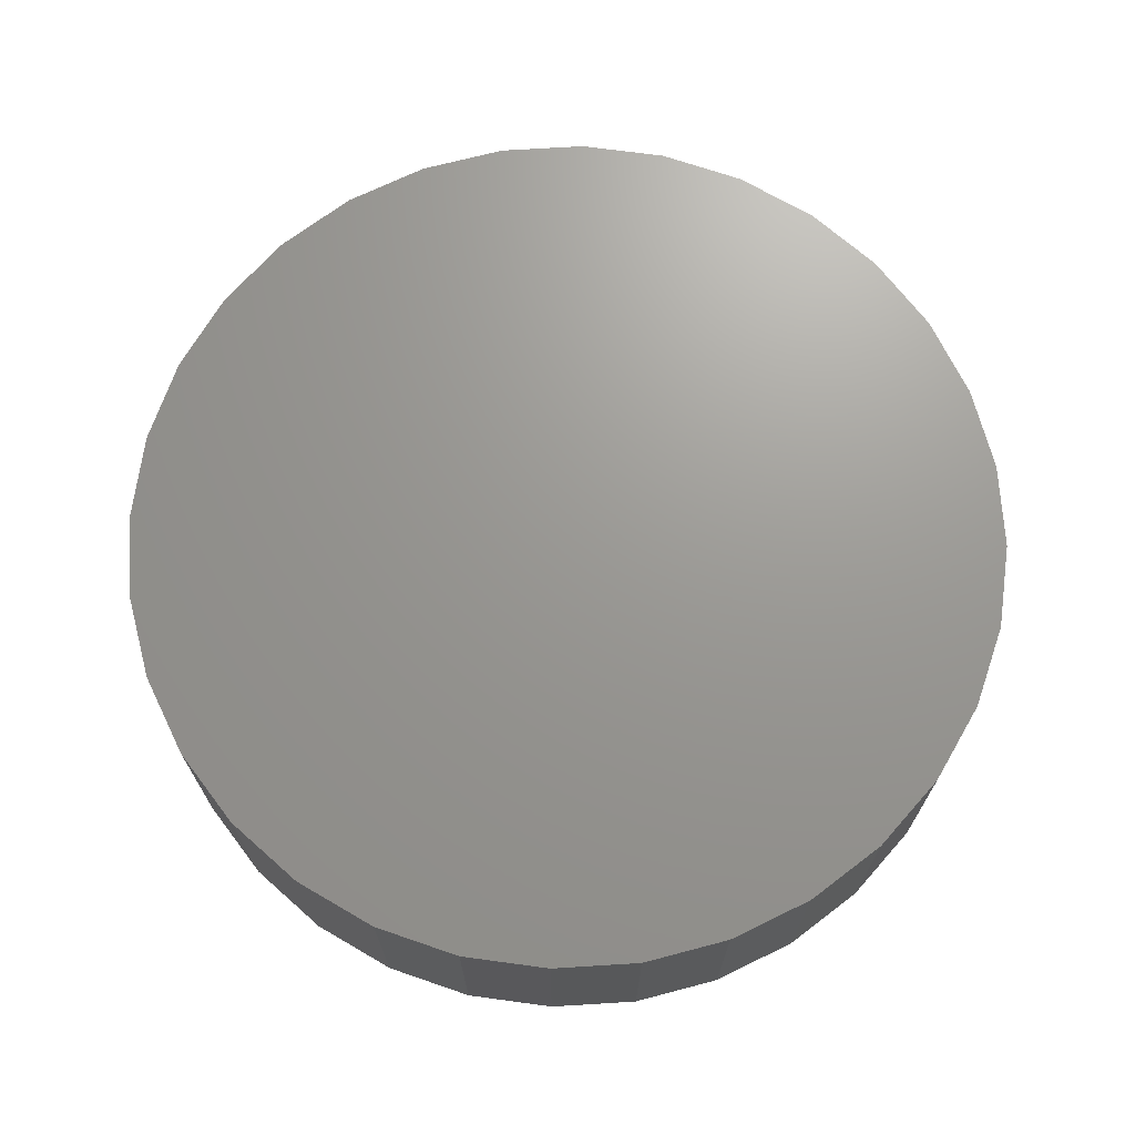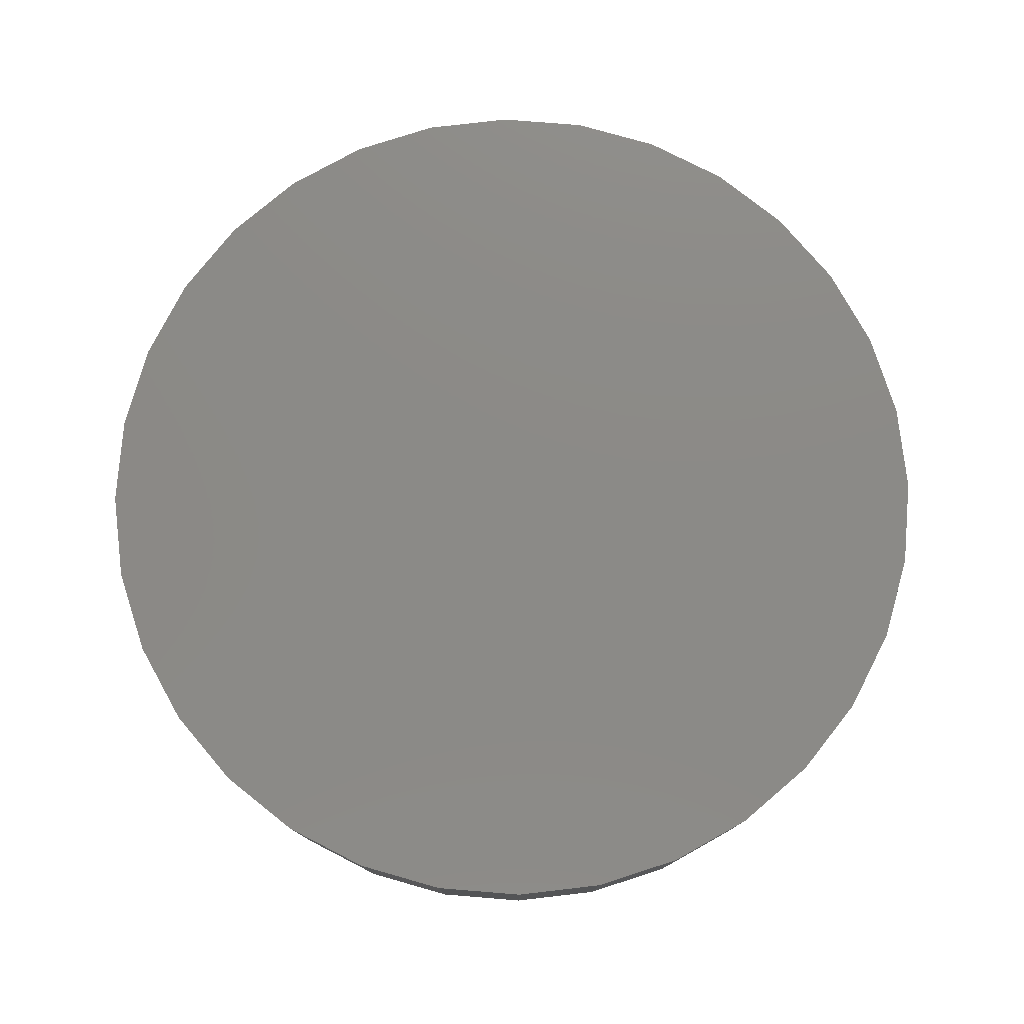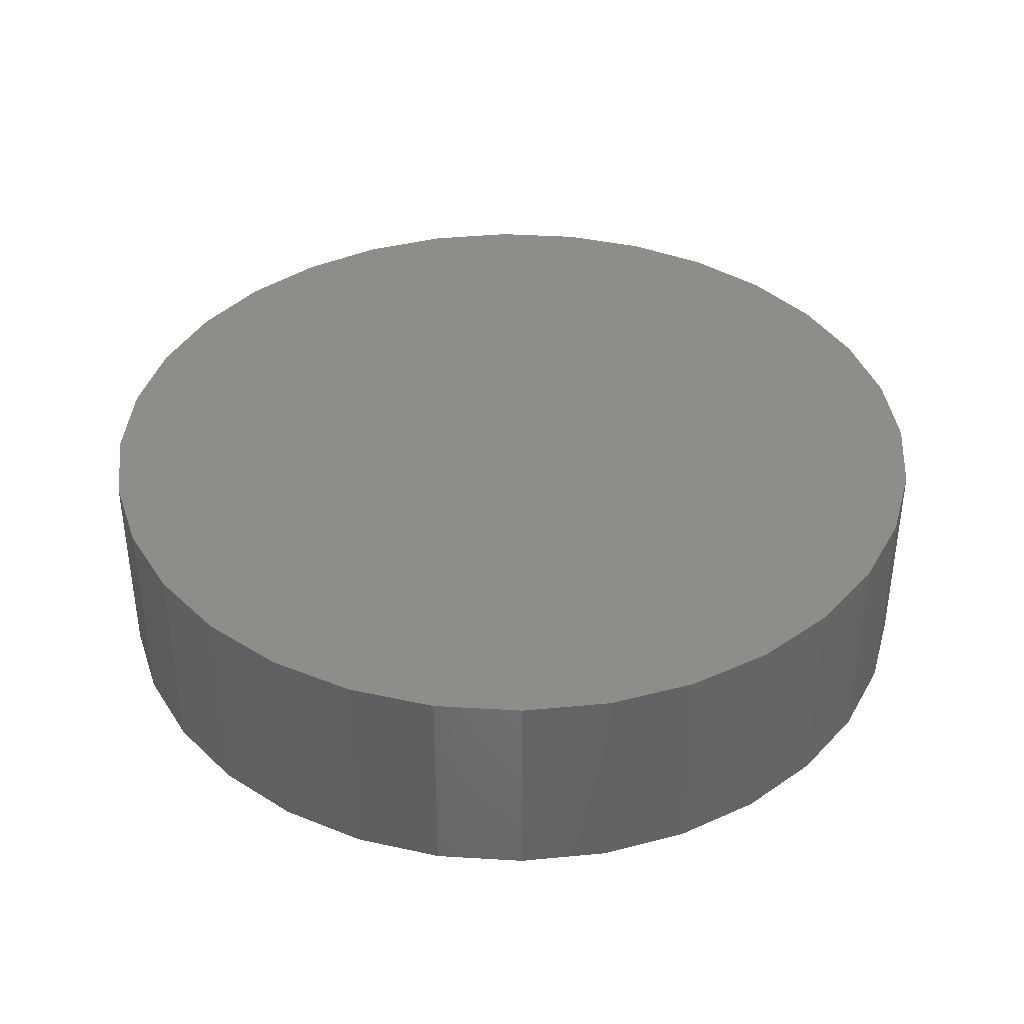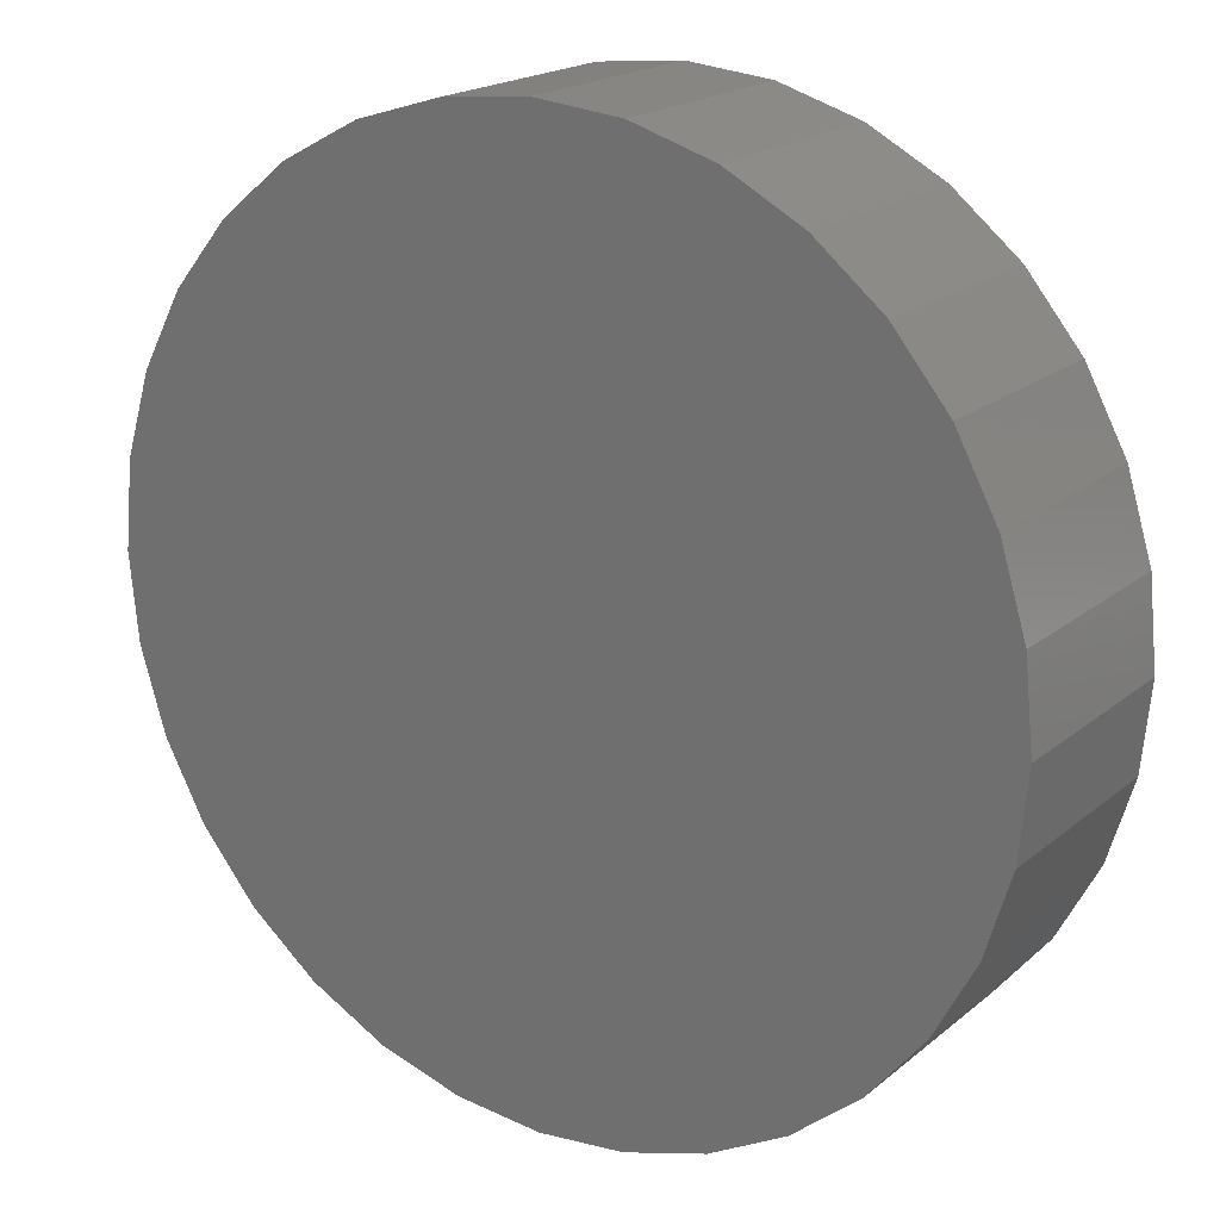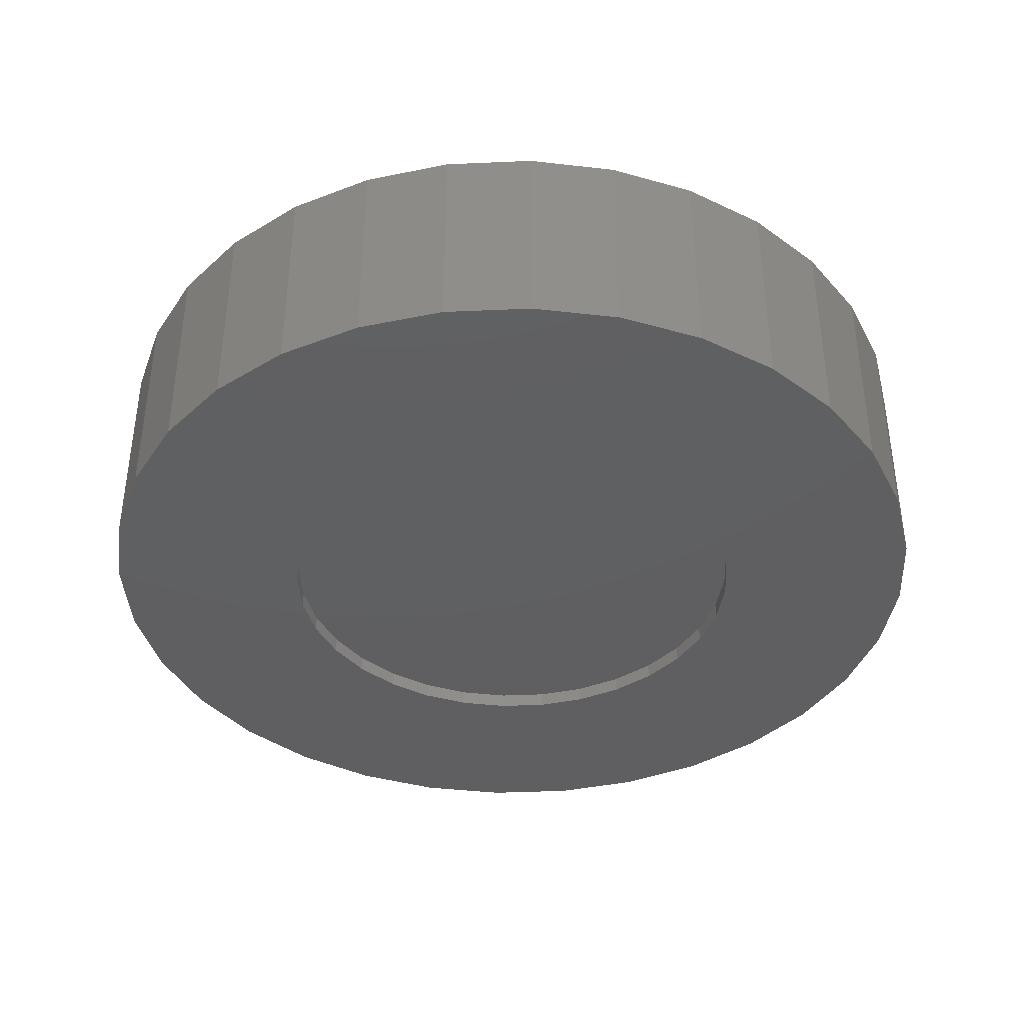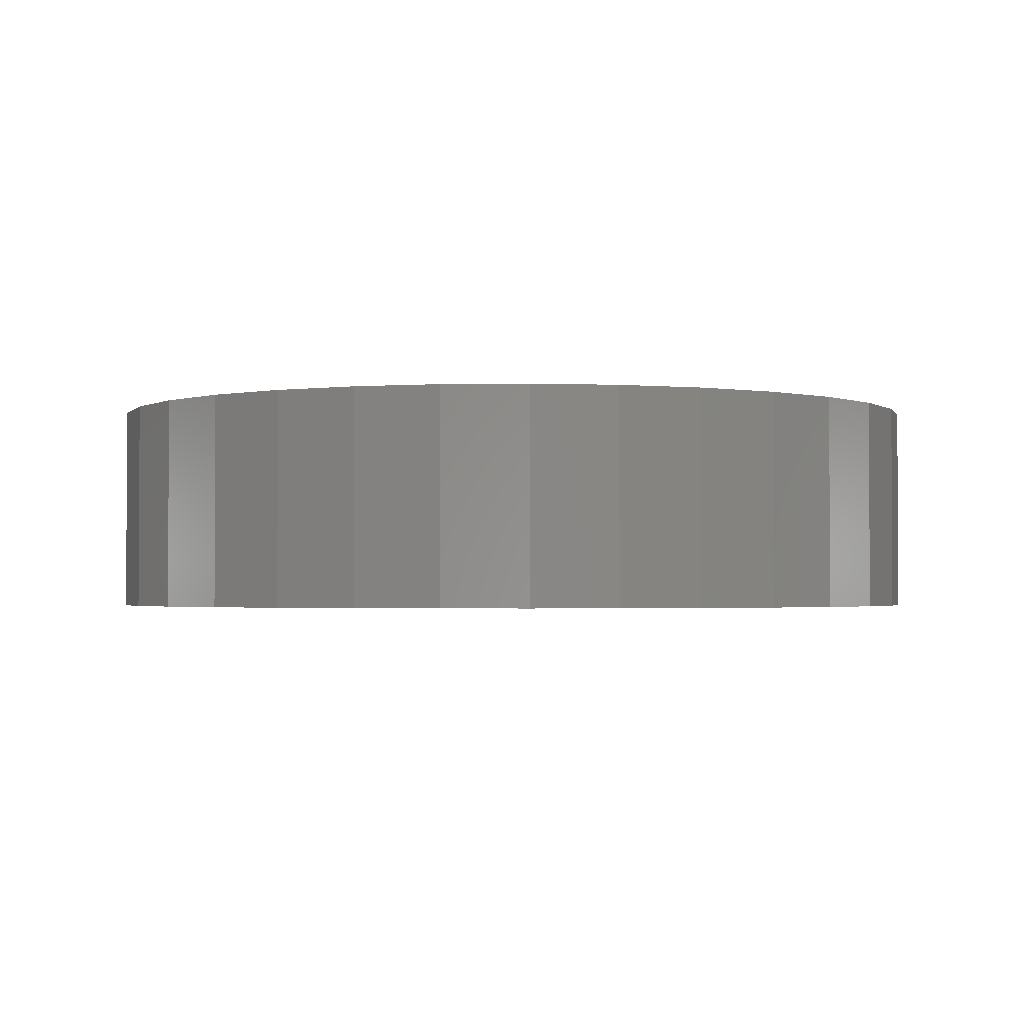
<metadata>
{"format":"stl","ext":"stl","renderer":"f3d","projection":"perspective","resolution":1024,"background":"white","views":[{"elev":69.9,"azim":-20.4,"up":"+Y"},{"elev":77.9,"azim":-91.0,"up":"+Y"},{"elev":38.7,"azim":-136.3,"up":"+Y"},{"elev":19.3,"azim":-145.9,"up":"+Z"},{"elev":-39.4,"azim":177.5,"up":"+Y"},{"elev":-2.0,"azim":9.0,"up":"+Y"}]}
</metadata>
<code>
# stl→obj: 128 verts, 252 faces
v -0.2167 -0.1094 0.4149
v -0.1101 -0.1094 0.4183
v -0.09869 -0.1094 0.4396
v 0.1066 -0.1094 0.3025
v 0.09123 -0.1094 0.2838
v 0.2118 -0.1094 0.2849
v 0.003947 -0.1094 0.4945
v 0.02803 -0.1094 0.4921
v 0.191 -0.1094 0.4961
v 0.163 -0.1094 0.5302
v 0.129 -0.1094 0.5581
v 0.09005 -0.1094 0.5789
v 0.04784 -0.1094 0.5917
v 0.003947 -0.1094 0.5961
v -0.03995 -0.1094 0.5917
v -0.08216 -0.1094 0.5789
v -0.1211 -0.1094 0.5581
v -0.1552 -0.1094 0.5302
v -0.1831 -0.1094 0.4961
v -0.2039 -0.1094 0.4572
v -0.06463 -0.1094 0.4737
v -0.04329 -0.1094 0.4851
v -0.02013 -0.1094 0.4921
v -0.1831 -0.1094 0.246
v -0.1552 -0.1094 0.212
v 0.003947 -0.1094 0.2476
v -0.02013 -0.1094 0.25
v -0.04329 -0.1094 0.257
v -0.06463 -0.1094 0.2684
v -0.08334 -0.1094 0.2838
v -0.2039 -0.1094 0.2849
v -0.1211 -0.1094 0.184
v -0.08216 -0.1094 0.1632
v -0.03995 -0.1094 0.1504
v 0.003947 -0.1094 0.1461
v 0.04784 -0.1094 0.1504
v 0.09005 -0.1094 0.1632
v 0.129 -0.1094 0.184
v 0.163 -0.1094 0.212
v 0.191 -0.1094 0.246
v 0.05118 -0.1094 0.4851
v 0.07253 -0.1094 0.4737
v 0.2118 -0.1094 0.4572
v 0.07253 -0.1094 0.2684
v 0.05118 -0.1094 0.257
v 0.02803 -0.1094 0.25
v -0.08334 -0.1094 0.4583
v -0.1171 -0.1094 0.3951
v -0.2211 -0.1094 0.3711
v -0.1195 -0.1094 0.3711
v -0.1171 -0.1094 0.347
v -0.2167 -0.1094 0.3272
v -0.1101 -0.1094 0.3238
v -0.09869 -0.1094 0.3025
v 0.1066 -0.1094 0.4396
v 0.2246 -0.1094 0.4149
v 0.09123 -0.1094 0.4583
v 0.125 -0.1094 0.3951
v 0.2289 -0.1094 0.3711
v 0.118 -0.1094 0.4183
v 0.125 -0.1094 0.347
v 0.2246 -0.1094 0.3272
v 0.1274 -0.1094 0.3711
v 0.118 -0.1094 0.3238
v 0.003947 -0.1016 0.2476
v 0.02803 -0.1016 0.25
v 0.05118 -0.1016 0.257
v 0.07253 -0.1016 0.2684
v 0.09123 -0.1016 0.2838
v 0.1066 -0.1016 0.3025
v 0.118 -0.1016 0.3238
v 0.125 -0.1016 0.347
v 0.1274 -0.1016 0.3711
v -0.02013 -0.1016 0.25
v -0.04329 -0.1016 0.257
v -0.06463 -0.1016 0.2684
v -0.08334 -0.1016 0.2838
v -0.09869 -0.1016 0.3025
v -0.1101 -0.1016 0.3238
v -0.1171 -0.1016 0.347
v -0.1195 -0.1016 0.3711
v 0.003947 -0.1016 0.4945
v -0.02013 -0.1016 0.4921
v -0.04329 -0.1016 0.4851
v -0.06463 -0.1016 0.4737
v -0.08334 -0.1016 0.4583
v -0.09869 -0.1016 0.4396
v -0.1101 -0.1016 0.4183
v -0.1171 -0.1016 0.3951
v 0.02803 -0.1016 0.4921
v 0.05118 -0.1016 0.4851
v 0.07253 -0.1016 0.4737
v 0.09123 -0.1016 0.4583
v 0.1066 -0.1016 0.4396
v 0.118 -0.1016 0.4183
v 0.125 -0.1016 0.3951
v 0.003947 7.494e-17 0.5961
v 0.04784 7.714e-17 0.5917
v -0.03995 7.226e-17 0.5917
v -0.08216 6.921e-17 0.5789
v 0.09005 7.877e-17 0.5789
v 0.04784 5.264e-17 0.1504
v -0.03995 4.776e-17 0.1504
v 0.09005 5.569e-17 0.1632
v 0.003947 4.996e-17 0.1461
v -0.08216 4.613e-17 0.1632
v -0.1211 4.513e-17 0.184
v 0.129 5.9e-17 0.184
v -0.1552 4.479e-17 0.212
v 0.163 6.245e-17 0.212
v -0.1831 4.513e-17 0.246
v 0.191 6.59e-17 0.246
v -0.2039 4.613e-17 0.2849
v 0.2118 6.921e-17 0.2849
v -0.2167 4.776e-17 0.3272
v 0.2246 7.226e-17 0.3272
v -0.2211 4.996e-17 0.3711
v 0.2289 7.494e-17 0.3711
v -0.2167 5.264e-17 0.4149
v 0.2246 7.714e-17 0.4149
v -0.2039 5.569e-17 0.4572
v 0.2118 7.877e-17 0.4572
v -0.1831 5.9e-17 0.4961
v 0.191 7.977e-17 0.4961
v -0.1552 6.245e-17 0.5302
v 0.163 8.011e-17 0.5302
v -0.1211 6.59e-17 0.5581
v 0.129 7.977e-17 0.5581
f 1 2 3
f 4 5 6
f 7 8 9
f 7 9 10
f 7 10 11
f 7 11 12
f 7 12 13
f 7 13 14
f 7 14 15
f 7 15 16
f 7 16 17
f 7 17 18
f 7 18 19
f 19 20 21
f 19 21 22
f 19 22 23
f 19 23 7
f 24 25 26
f 24 26 27
f 24 27 28
f 24 28 29
f 24 29 30
f 24 30 31
f 26 25 32
f 26 32 33
f 26 33 34
f 26 34 35
f 26 35 36
f 26 36 37
f 26 37 38
f 26 38 39
f 26 39 40
f 9 8 41
f 9 41 42
f 9 42 43
f 40 6 5
f 40 5 44
f 40 44 45
f 40 45 46
f 40 46 26
f 1 3 20
f 20 3 47
f 20 47 21
f 2 1 48
f 48 1 49
f 48 49 50
f 50 49 51
f 51 49 52
f 51 52 53
f 53 52 54
f 54 52 31
f 54 31 30
f 55 56 57
f 57 56 43
f 57 43 42
f 58 59 60
f 60 59 56
f 60 56 55
f 61 62 63
f 63 62 59
f 63 59 58
f 4 6 64
f 64 6 62
f 64 62 61
f 65 46 66
f 66 46 45
f 66 45 67
f 67 45 44
f 67 44 68
f 68 44 5
f 68 5 69
f 69 5 4
f 69 4 70
f 70 4 64
f 70 64 71
f 71 64 61
f 71 61 72
f 72 61 63
f 72 63 73
f 46 65 26
f 26 65 74
f 26 74 27
f 27 74 75
f 27 75 28
f 28 75 76
f 28 76 29
f 29 76 77
f 29 77 30
f 30 77 78
f 30 78 54
f 54 78 79
f 54 79 53
f 53 79 80
f 53 80 51
f 51 80 81
f 51 81 50
f 82 23 83
f 83 23 22
f 83 22 84
f 84 22 21
f 84 21 85
f 85 21 47
f 85 47 86
f 86 47 3
f 86 3 87
f 87 3 2
f 87 2 88
f 88 2 48
f 88 48 89
f 89 48 50
f 89 50 81
f 23 82 7
f 7 82 90
f 7 90 8
f 8 90 91
f 8 91 41
f 41 91 92
f 41 92 42
f 42 92 93
f 42 93 57
f 57 93 94
f 57 94 55
f 55 94 95
f 55 95 60
f 60 95 96
f 60 96 58
f 58 96 73
f 58 73 63
f 73 96 72
f 72 96 95
f 72 95 71
f 71 95 94
f 71 94 70
f 78 88 79
f 79 88 89
f 79 89 80
f 81 80 89
f 70 94 69
f 69 94 93
f 69 93 68
f 68 93 92
f 68 92 67
f 67 92 91
f 67 91 66
f 66 91 90
f 66 90 65
f 65 90 82
f 65 82 74
f 74 82 83
f 74 83 75
f 75 83 84
f 75 84 76
f 76 84 85
f 76 85 77
f 77 85 86
f 77 86 78
f 78 86 87
f 78 87 88
f 97 98 99
f 100 99 98
f 101 100 98
f 102 103 104
f 105 103 102
f 103 106 104
f 104 106 107
f 104 107 108
f 108 107 109
f 108 109 110
f 110 109 111
f 110 111 112
f 112 111 113
f 112 113 114
f 114 113 115
f 114 115 116
f 116 115 117
f 116 117 118
f 118 117 119
f 118 119 120
f 120 119 121
f 120 121 122
f 122 121 123
f 122 123 124
f 124 123 125
f 124 125 126
f 126 125 127
f 126 127 128
f 128 127 100
f 128 100 101
f 118 59 116
f 116 59 62
f 116 62 114
f 114 62 6
f 114 6 112
f 112 6 40
f 112 40 110
f 110 40 39
f 110 39 108
f 108 39 38
f 108 38 104
f 104 38 37
f 104 37 102
f 102 37 36
f 102 36 105
f 105 36 35
f 105 35 103
f 103 35 34
f 103 34 106
f 106 34 33
f 106 33 107
f 107 33 32
f 107 32 109
f 109 32 25
f 109 25 111
f 111 25 24
f 111 24 113
f 113 24 31
f 113 31 115
f 115 31 52
f 115 52 117
f 117 52 49
f 117 49 119
f 119 49 1
f 119 1 121
f 121 1 20
f 121 20 123
f 123 20 19
f 123 19 125
f 125 19 18
f 125 18 127
f 127 18 17
f 127 17 100
f 100 17 16
f 100 16 99
f 99 16 15
f 99 15 97
f 97 15 14
f 97 14 98
f 98 14 13
f 98 13 101
f 101 13 12
f 101 12 128
f 128 12 11
f 128 11 126
f 126 11 10
f 126 10 124
f 124 10 9
f 124 9 122
f 122 9 43
f 122 43 120
f 120 43 56
f 120 56 118
f 118 56 59

</code>
